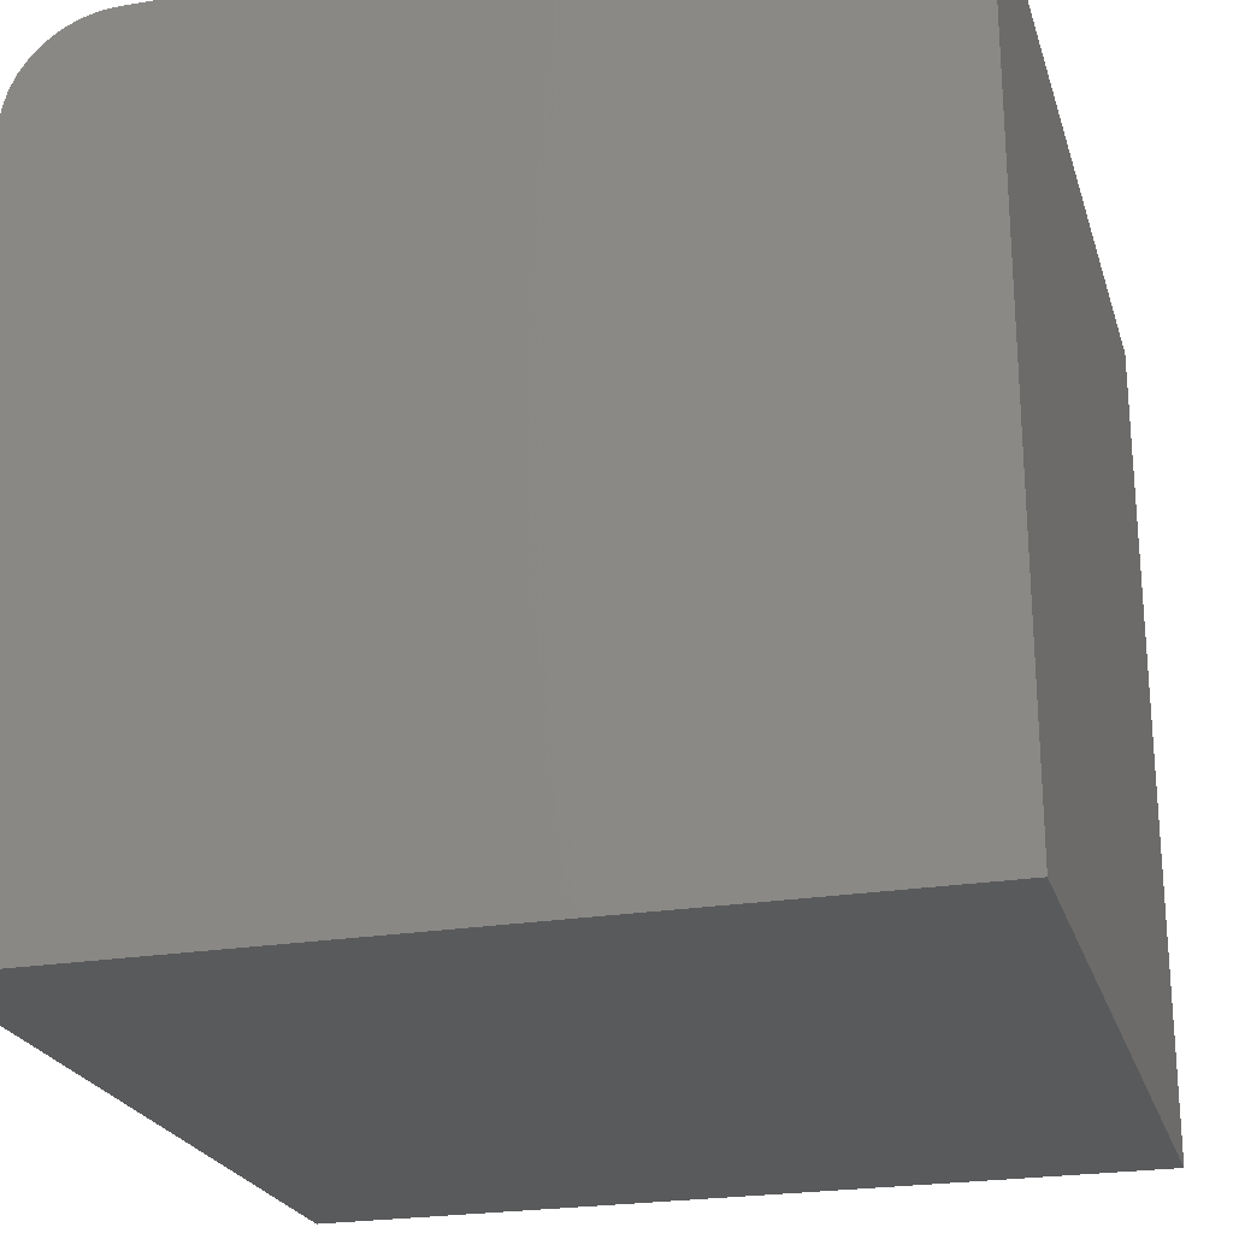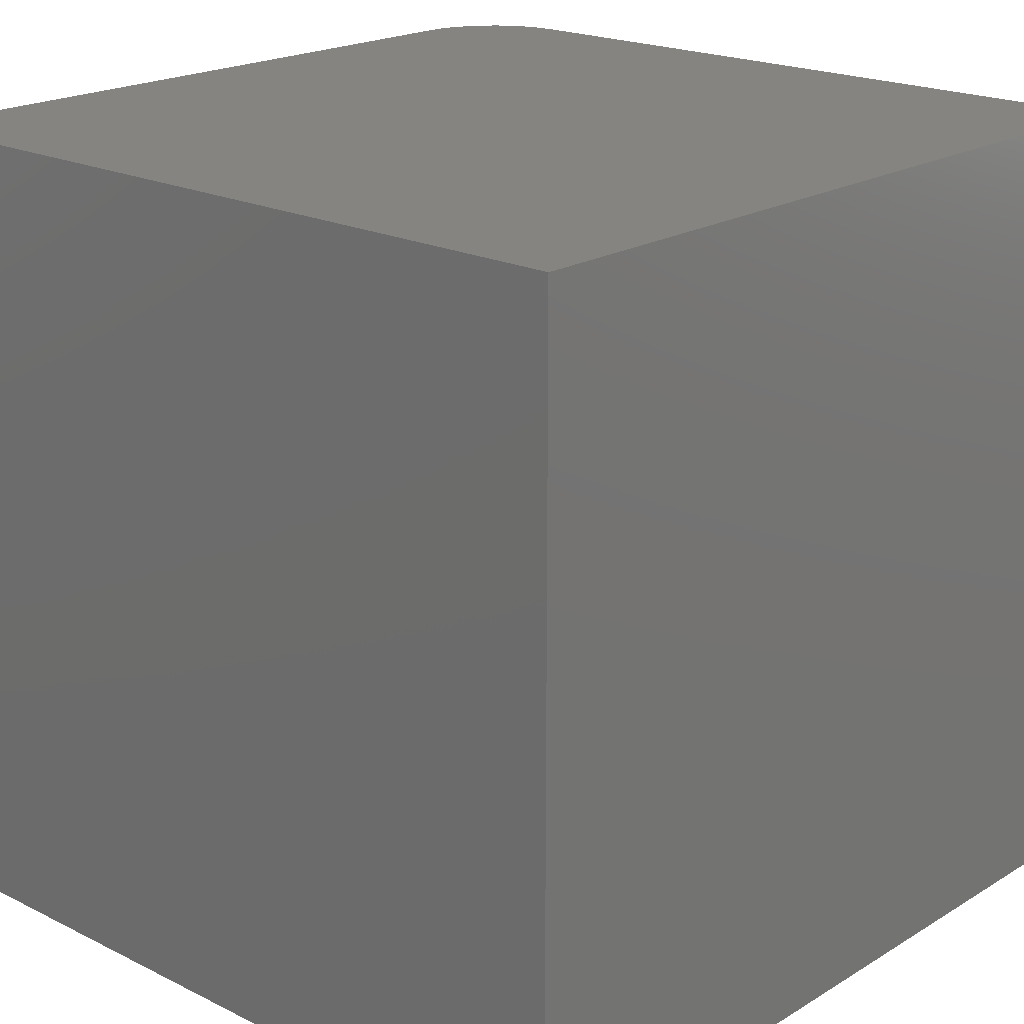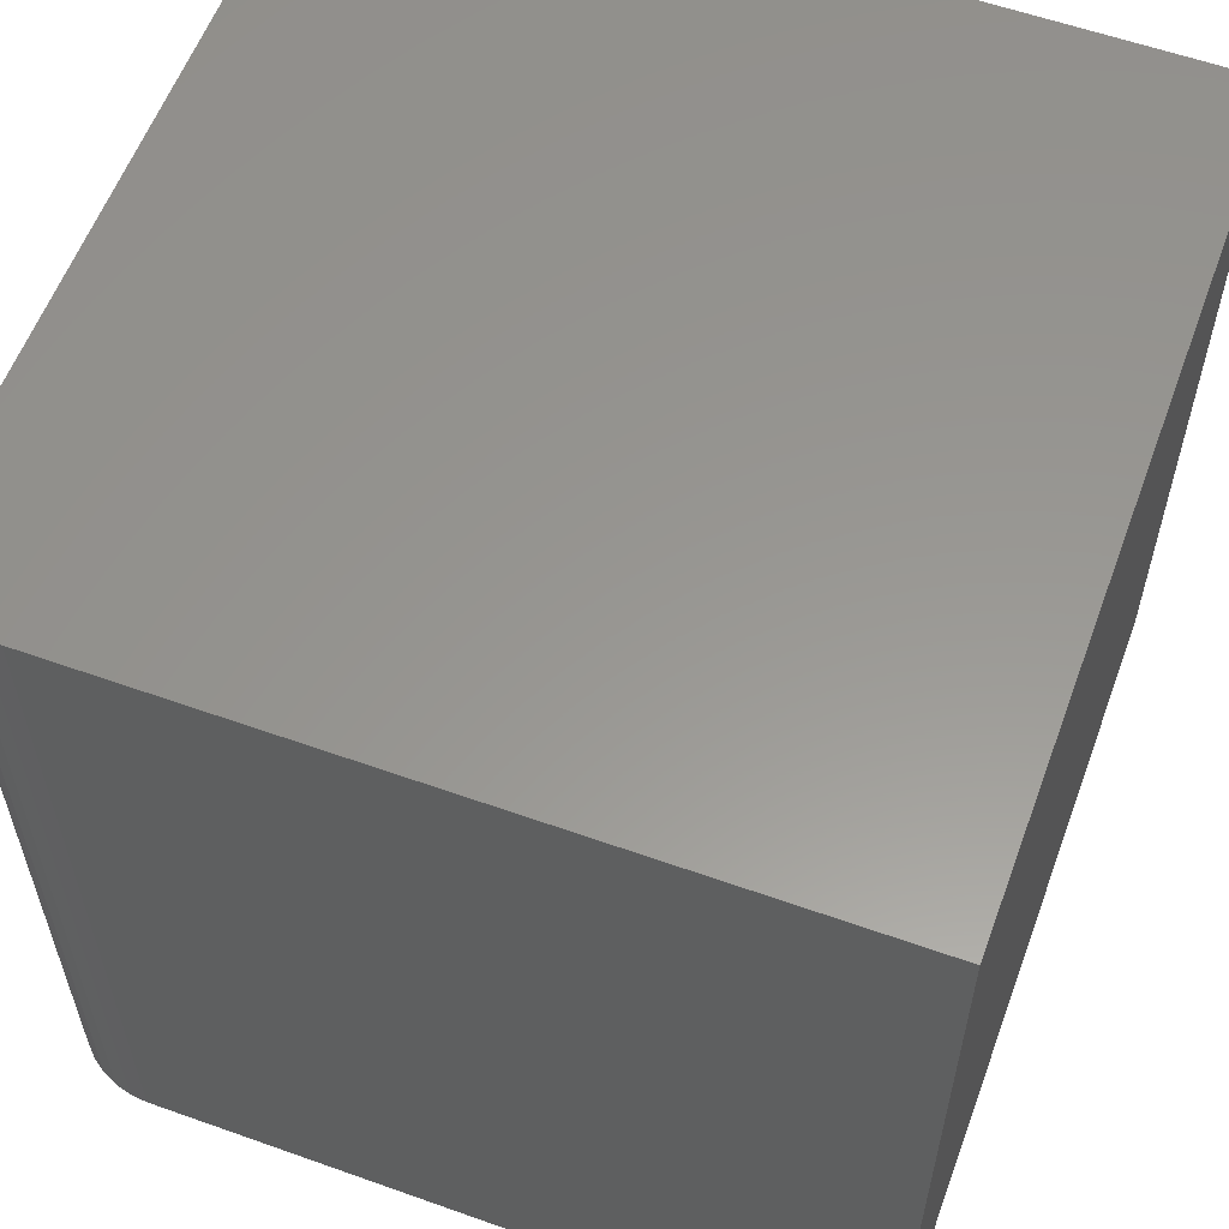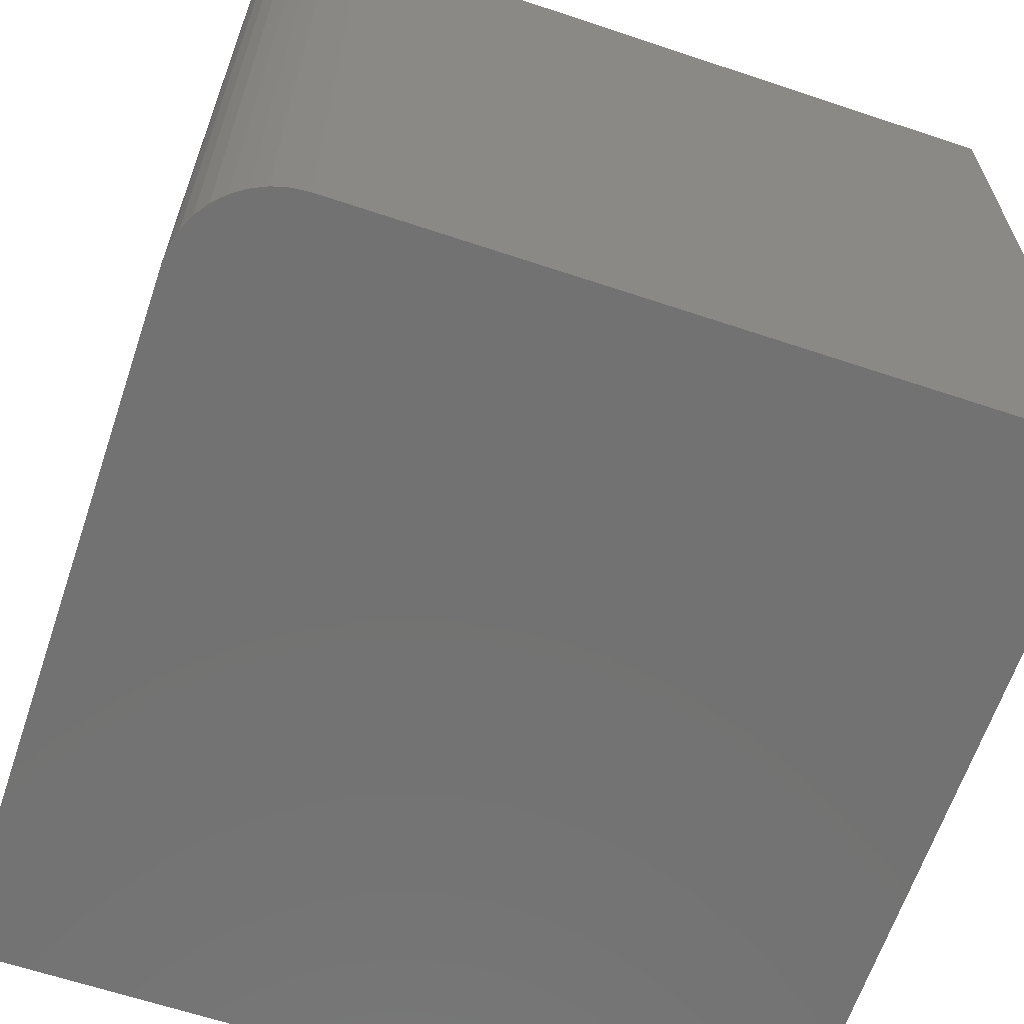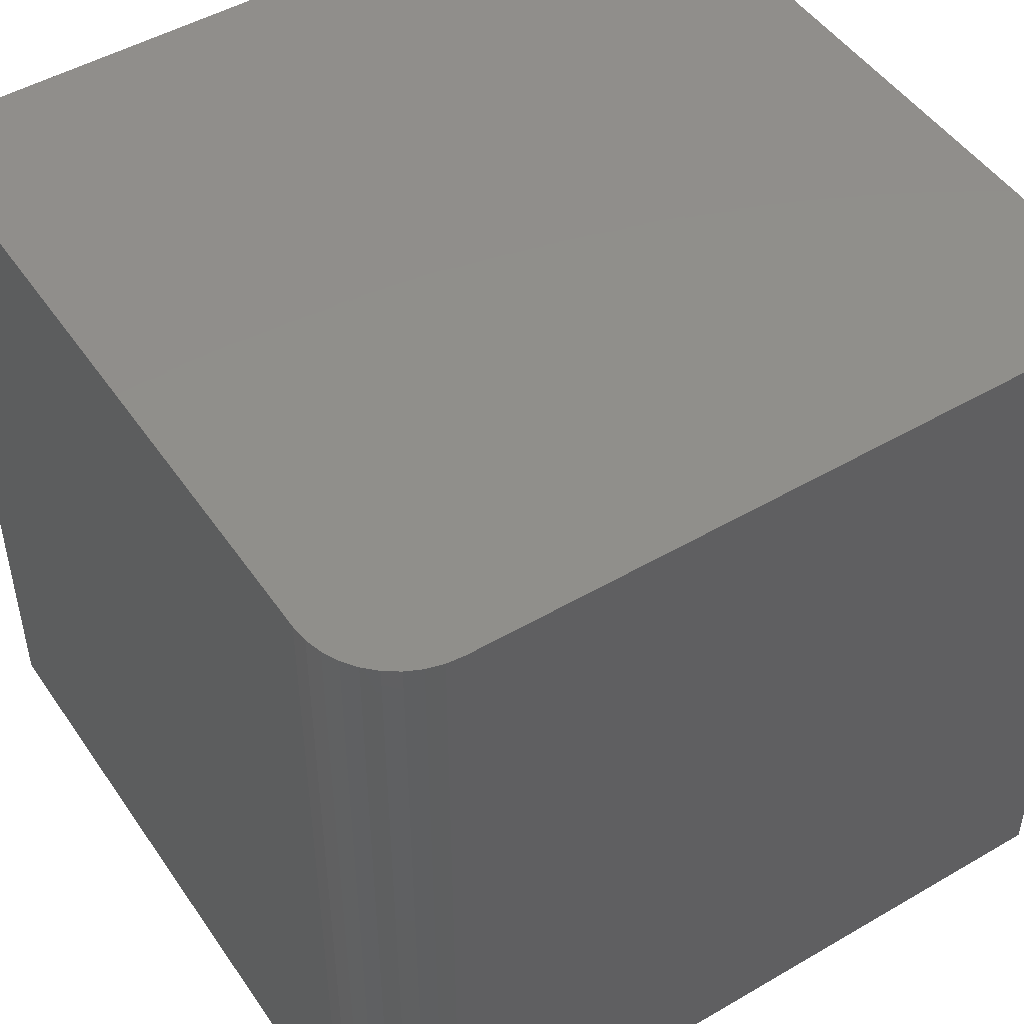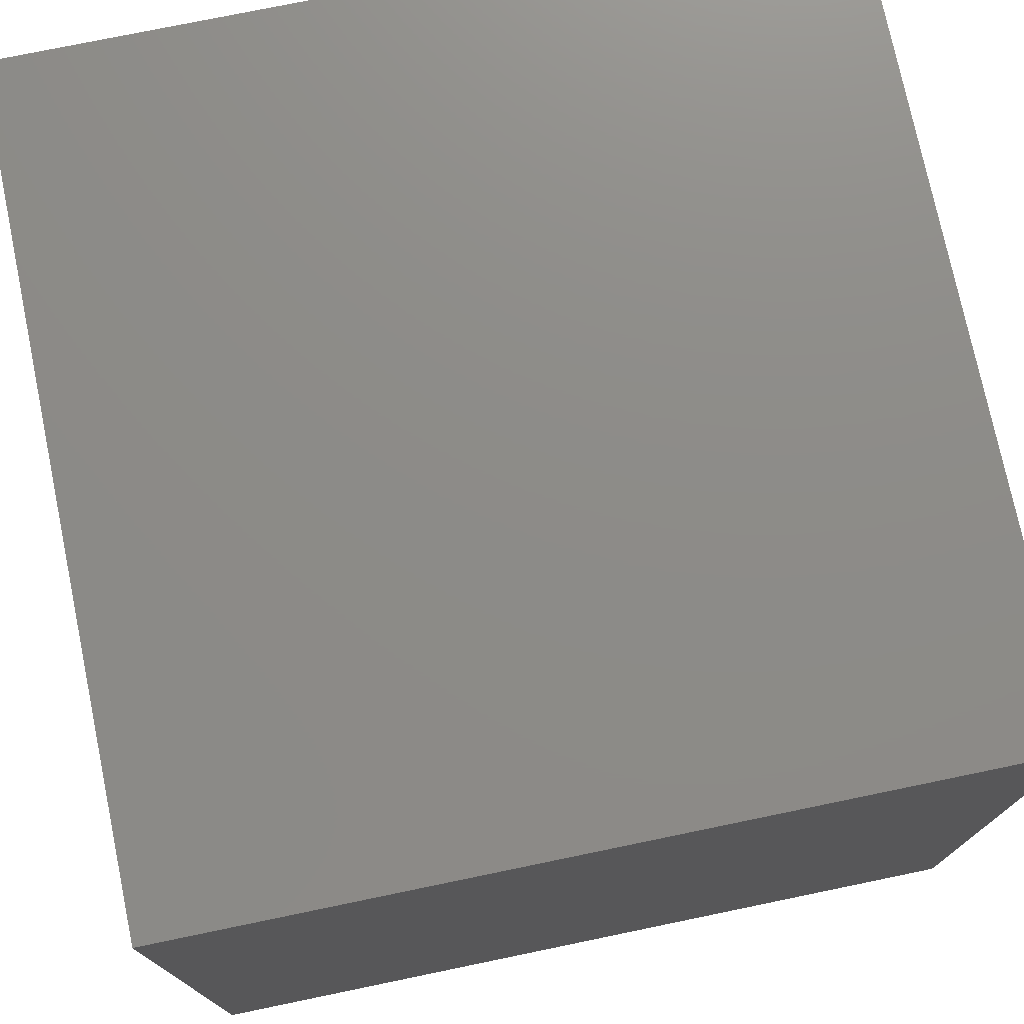
<metadata>
{"format":"stl","ext":"stl","renderer":"f3d","projection":"perspective","resolution":1024,"background":"white","views":[{"elev":-23.7,"azim":15.5,"up":"+Z"},{"elev":20.1,"azim":132.2,"up":"+Y"},{"elev":58.4,"azim":20.2,"up":"+Y"},{"elev":-64.2,"azim":-18.6,"up":"+Y"},{"elev":48.6,"azim":-33.0,"up":"+Y"},{"elev":75.4,"azim":168.3,"up":"+Y"}]}
</metadata>
<code>
# stl→obj: 26 verts, 48 faces
v 0 10 8.783
v 0 10 0
v 0 0 8.783
v 0 0 0
v 1.217 0 10
v 10 0 10
v 1.217 10 10
v 10 10 10
v 10 10 0
v 10 0 0
v 0.01849 10 8.994
v 0.0734 10 9.199
v 0.1631 10 9.391
v 0.2848 10 9.565
v 0.4348 10 9.715
v 0.6086 10 9.837
v 1.006 10 9.982
v 0.8009 10 9.927
v 1.006 0 9.982
v 0.8009 0 9.927
v 0.6086 0 9.837
v 0.4348 0 9.715
v 0.2848 0 9.565
v 0.1631 0 9.391
v 0.0734 0 9.199
v 0.01849 0 8.994
f 1 2 3
f 3 2 4
f 5 6 7
f 7 6 8
f 9 8 10
f 10 8 6
f 2 9 4
f 4 9 10
f 7 8 9
f 9 2 7
f 7 2 1
f 7 1 11
f 11 12 7
f 7 12 13
f 7 13 14
f 14 15 7
f 7 15 16
f 7 16 17
f 17 16 18
f 10 6 4
f 4 6 5
f 4 5 3
f 3 5 19
f 3 19 20
f 20 21 3
f 3 21 22
f 3 22 23
f 23 24 3
f 3 24 25
f 3 25 26
f 1 3 26
f 1 26 11
f 11 26 25
f 11 25 12
f 12 25 24
f 12 24 13
f 13 24 23
f 13 23 14
f 14 23 22
f 14 22 15
f 15 22 21
f 15 21 16
f 16 21 20
f 16 20 18
f 18 20 19
f 18 19 17
f 17 19 5
f 17 5 7

</code>
